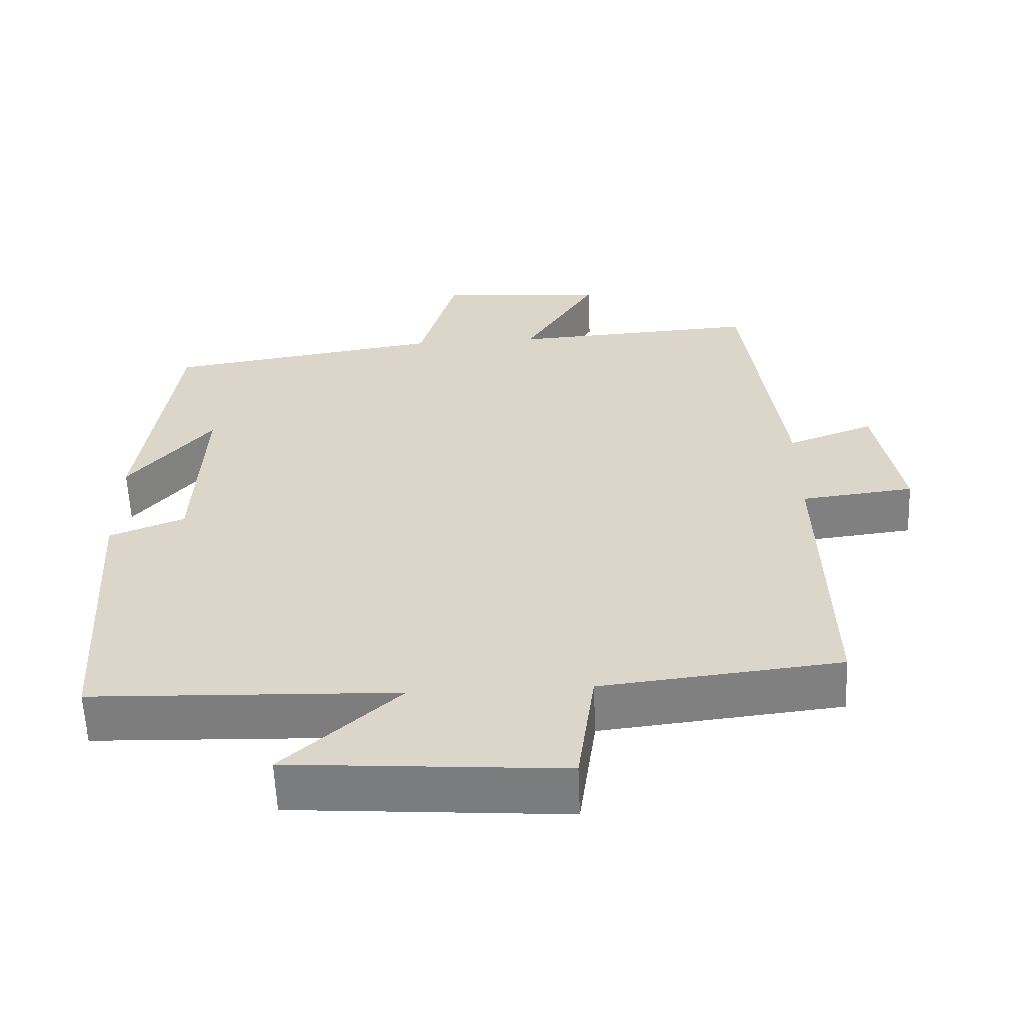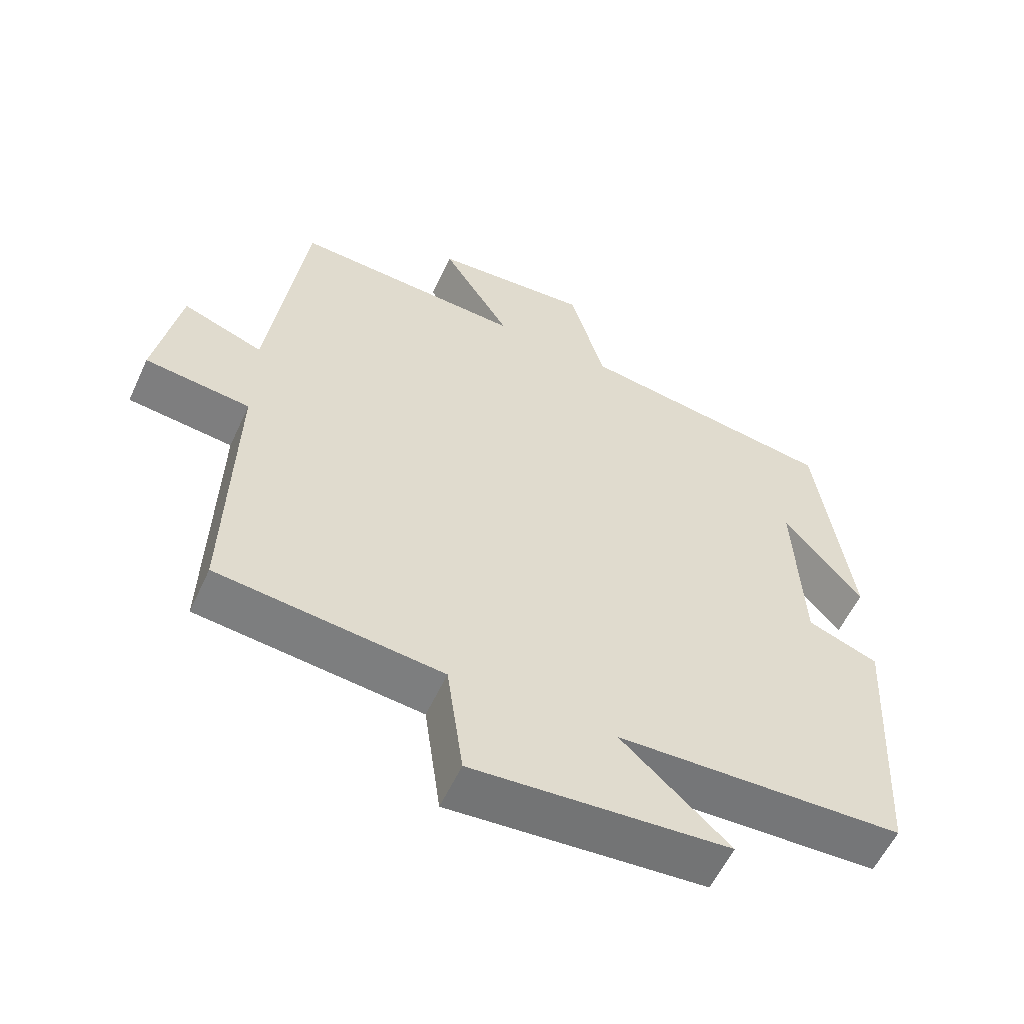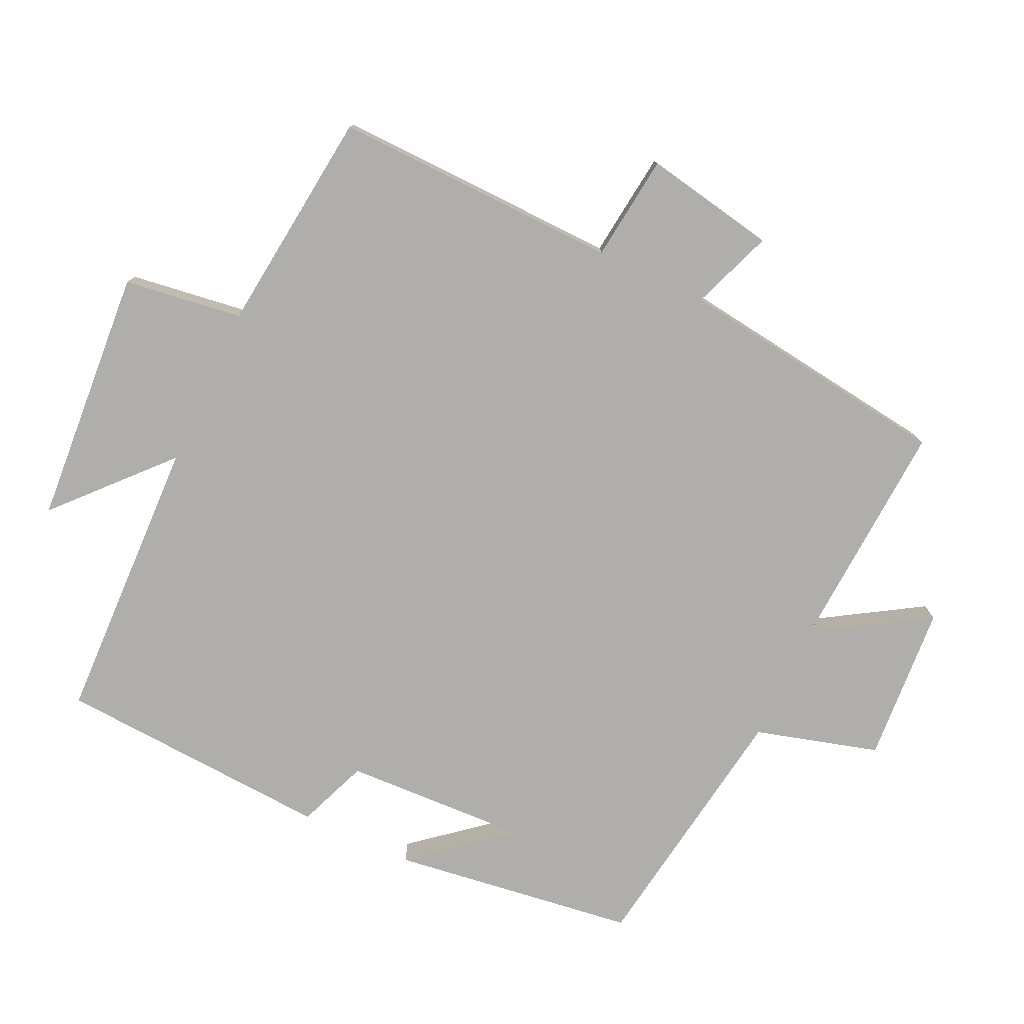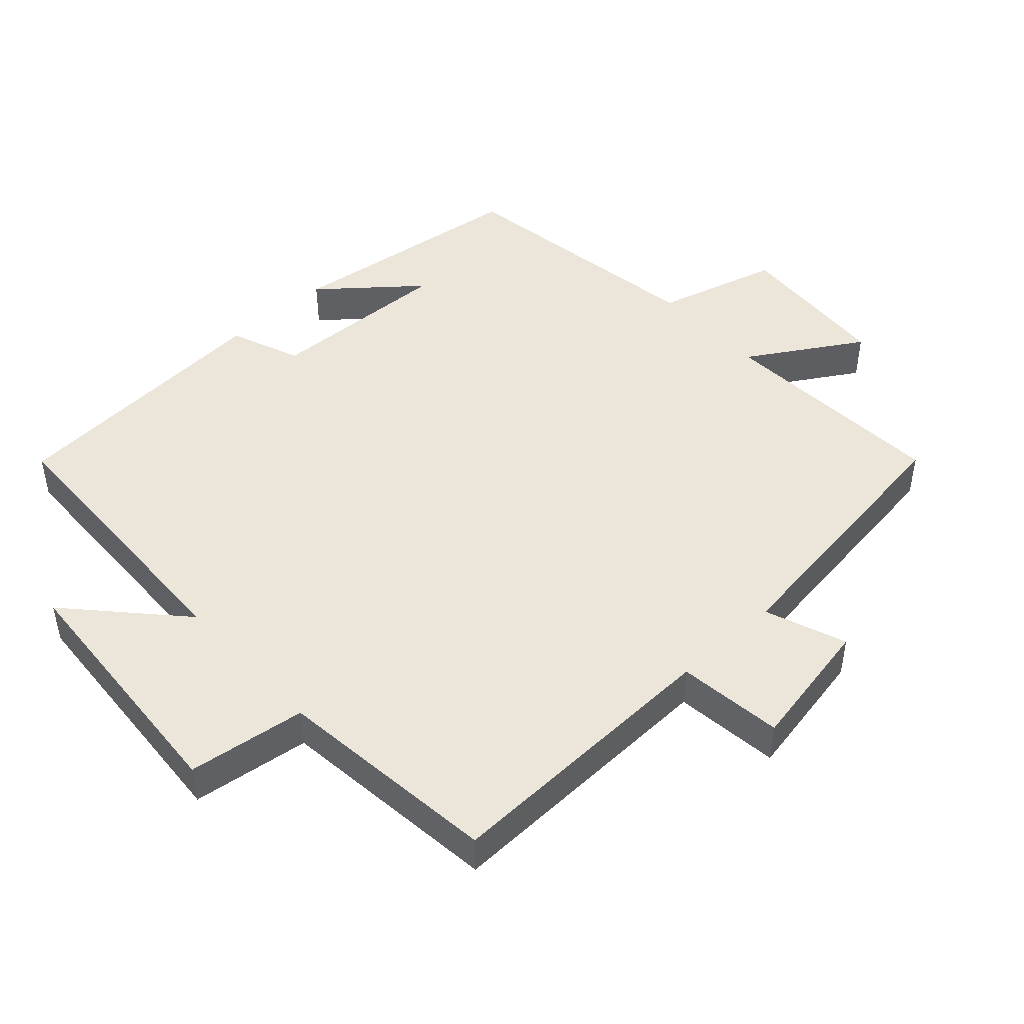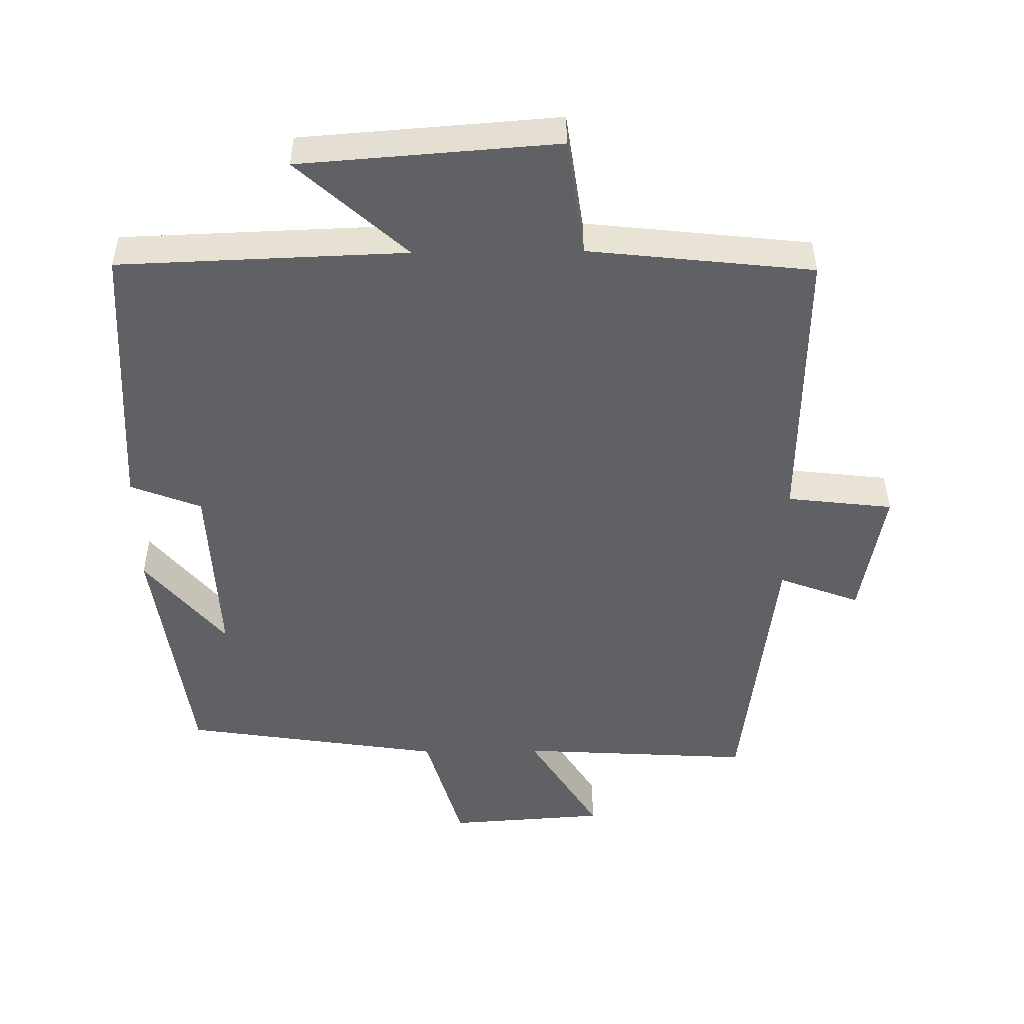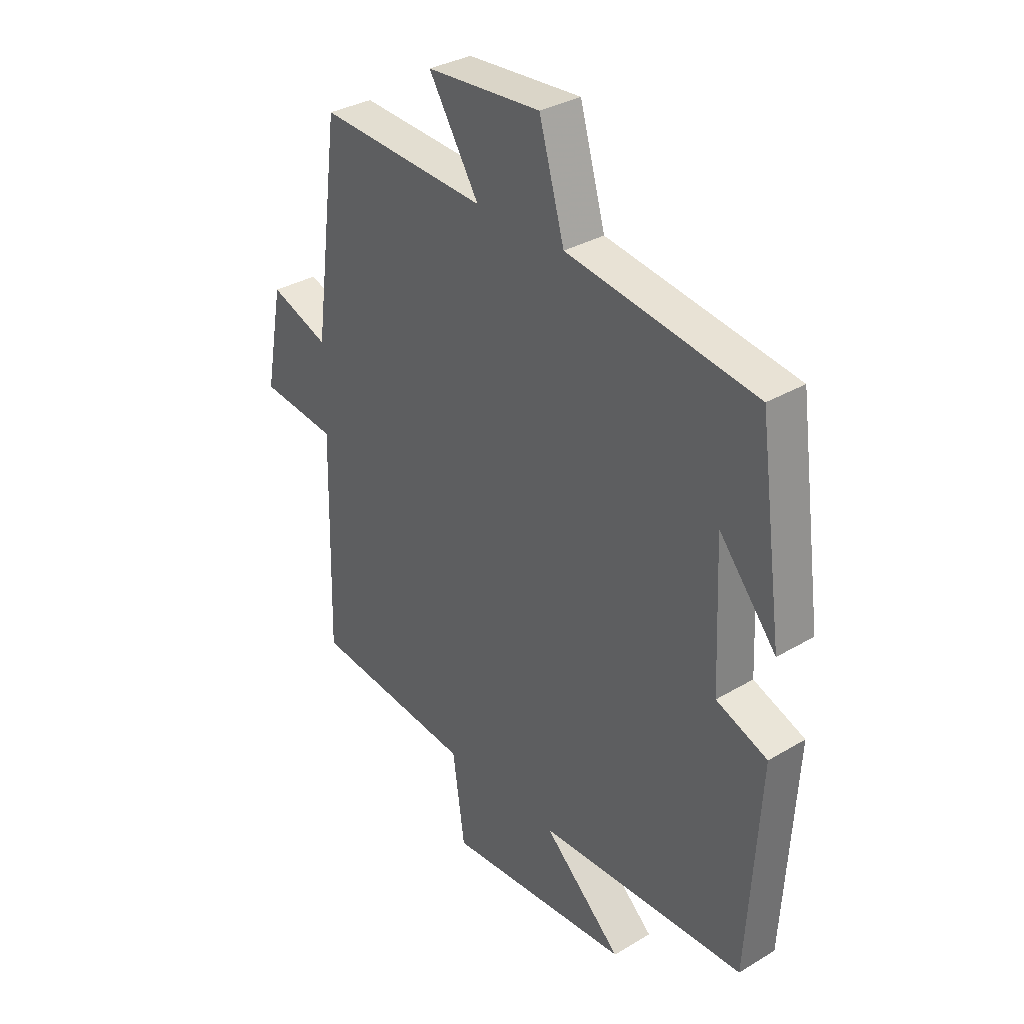
<metadata>
{"format":"obj","ext":"obj","renderer":"f3d","projection":"perspective","resolution":1024,"background":"white","views":[{"elev":-59.4,"azim":-177.7,"up":"+Z"},{"elev":-57.5,"azim":-24.6,"up":"+Z"},{"elev":-77.6,"azim":-115.1,"up":"+Y"},{"elev":47.0,"azim":-132.7,"up":"+Y"},{"elev":-49.8,"azim":-179.3,"up":"+Y"},{"elev":33.1,"azim":50.7,"up":"+Z"}]}
</metadata>
<code>
v -0.447 0.07 0.52
v -0.108 0.07 0.5
v -0.209 0.07 0.663
v 0.021 0.07 0.679
v 0.072 0.07 0.5
v 0.451 0.07 0.443
v 0.5 0.07 0.087
v 0.385 0.07 0.225
v 0.397 0.07 -0.043
v 0.5 0.07 -0.083
v 0.476 0.07 -0.485
v 0.057 0.07 -0.5
v 0.215 0.07 -0.644
v -0.159 0.07 -0.672
v -0.183 0.07 -0.5
v -0.51 0.07 -0.464
v -0.5 0.07 -0.047
v -0.654 0.07 -0.029
v -0.618 0.07 0.163
v -0.5 0.07 0.119
v -0.447 0 0.52
v -0.108 0 0.5
v -0.209 0 0.663
v 0.021 0 0.679
v 0.072 0 0.5
v 0.451 0 0.443
v 0.5 0 0.087
v 0.385 0 0.225
v 0.397 0 -0.043
v 0.5 0 -0.083
v 0.476 0 -0.485
v 0.057 0 -0.5
v 0.215 0 -0.644
v -0.159 0 -0.672
v -0.183 0 -0.5
v -0.51 0 -0.464
v -0.5 0 -0.047
v -0.654 0 -0.029
v -0.618 0 0.163
v -0.5 0 0.119
f 17 18 19 20
f 17 20 1 2
f 15 16 17 2
f 12 13 14 15
f 11 12 15
f 10 11 15
f 9 10 15
f 8 9 15 2
f 6 7 8
f 5 6 8 2
f 2 3 4 5
f 40 39 38 37
f 22 21 40 37
f 22 37 36 35
f 35 34 33 32
f 35 32 31
f 35 31 30
f 35 30 29
f 22 35 29 28
f 28 27 26
f 22 28 26 25
f 25 24 23 22
f 1 21 22 2
f 2 22 23 3
f 3 23 24 4
f 4 24 25 5
f 5 25 26 6
f 6 26 27 7
f 7 27 28 8
f 8 28 29 9
f 9 29 30 10
f 10 30 31 11
f 11 31 32 12
f 12 32 33 13
f 13 33 34 14
f 14 34 35 15
f 15 35 36 16
f 16 36 37 17
f 17 37 38 18
f 18 38 39 19
f 19 39 40 20
f 20 40 21 1

</code>
